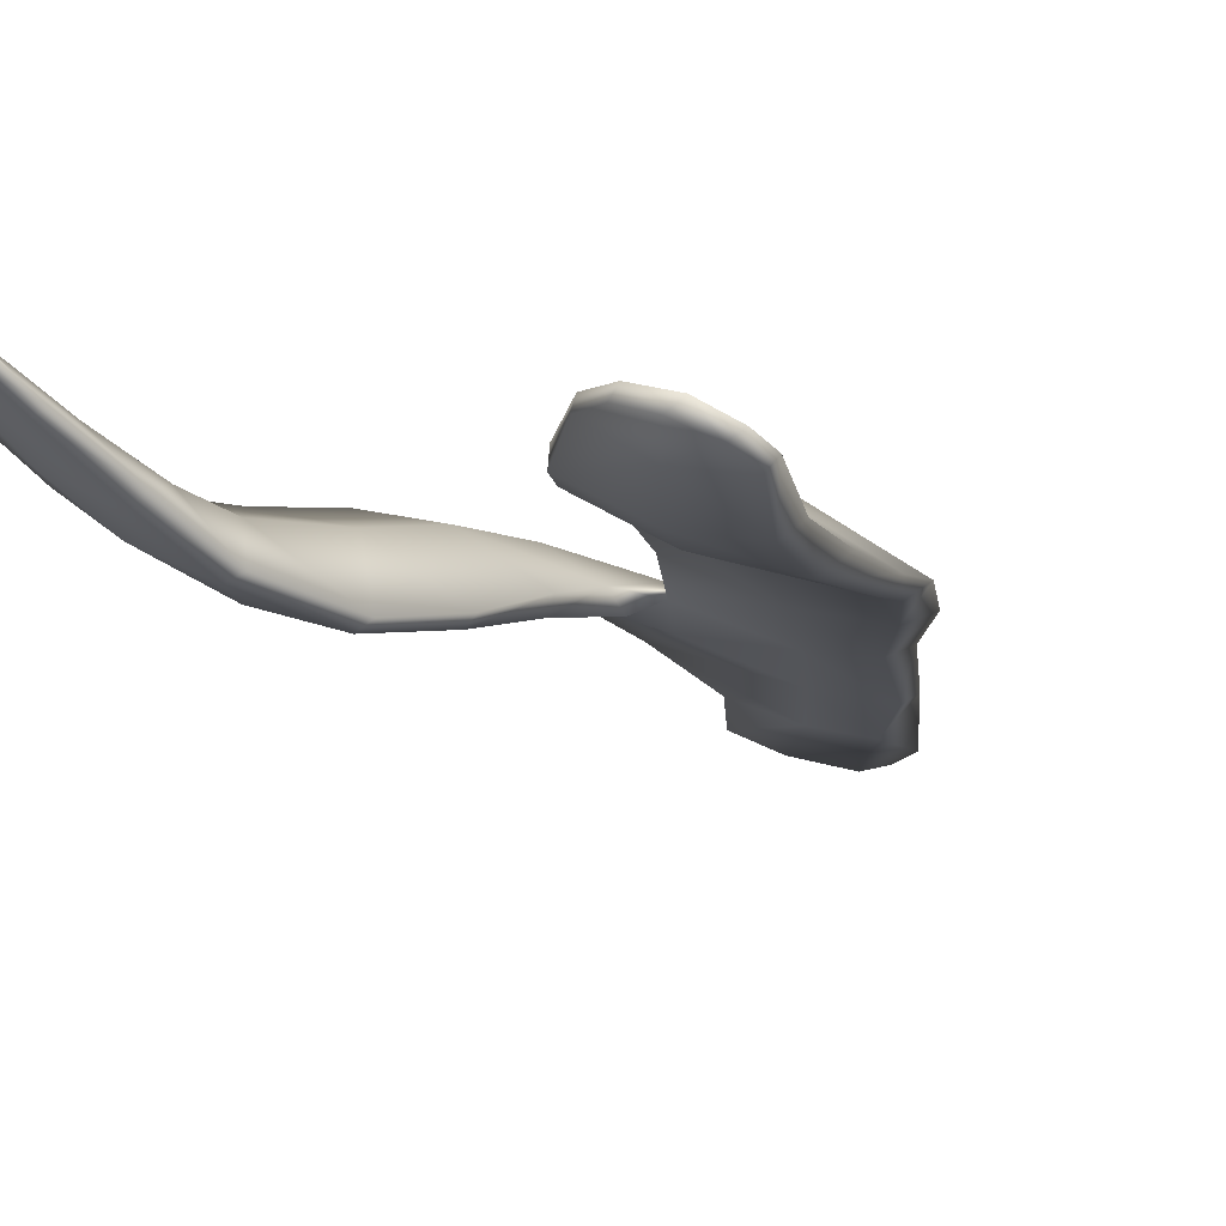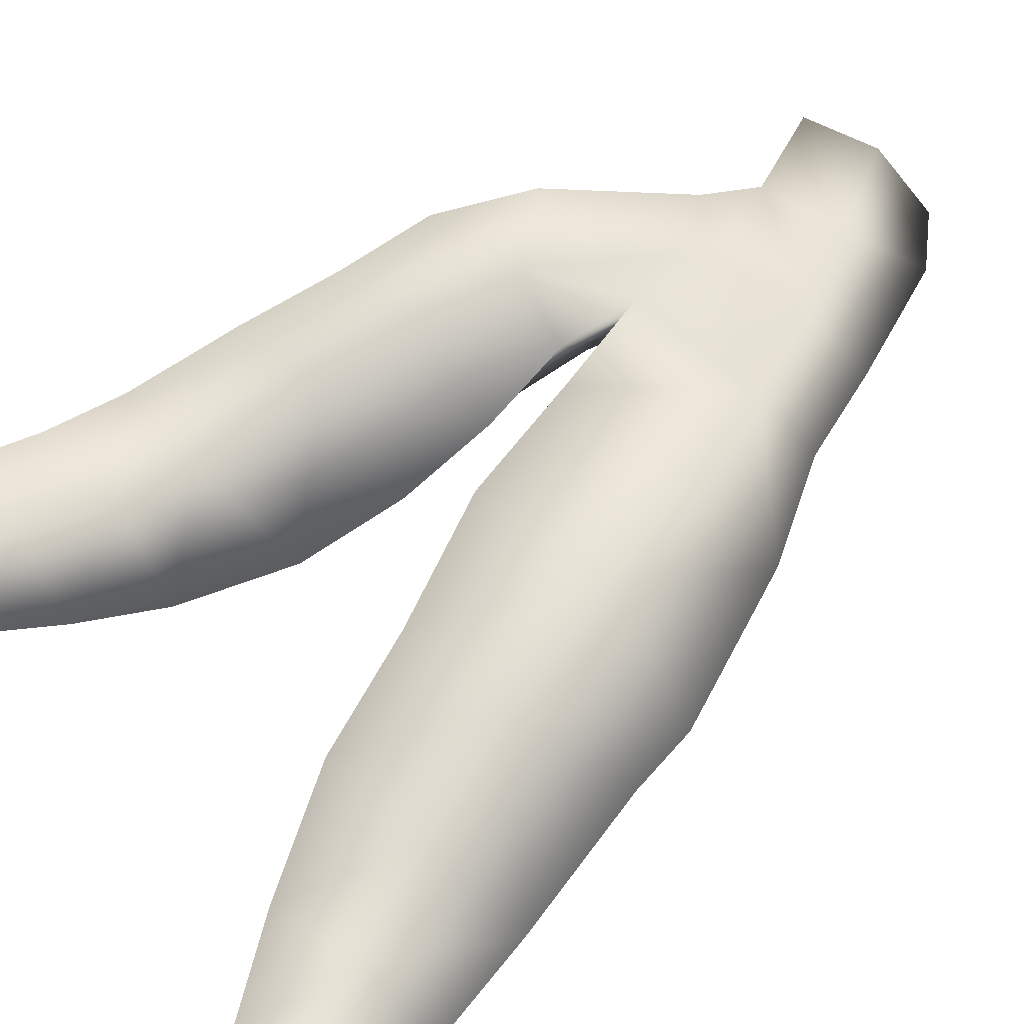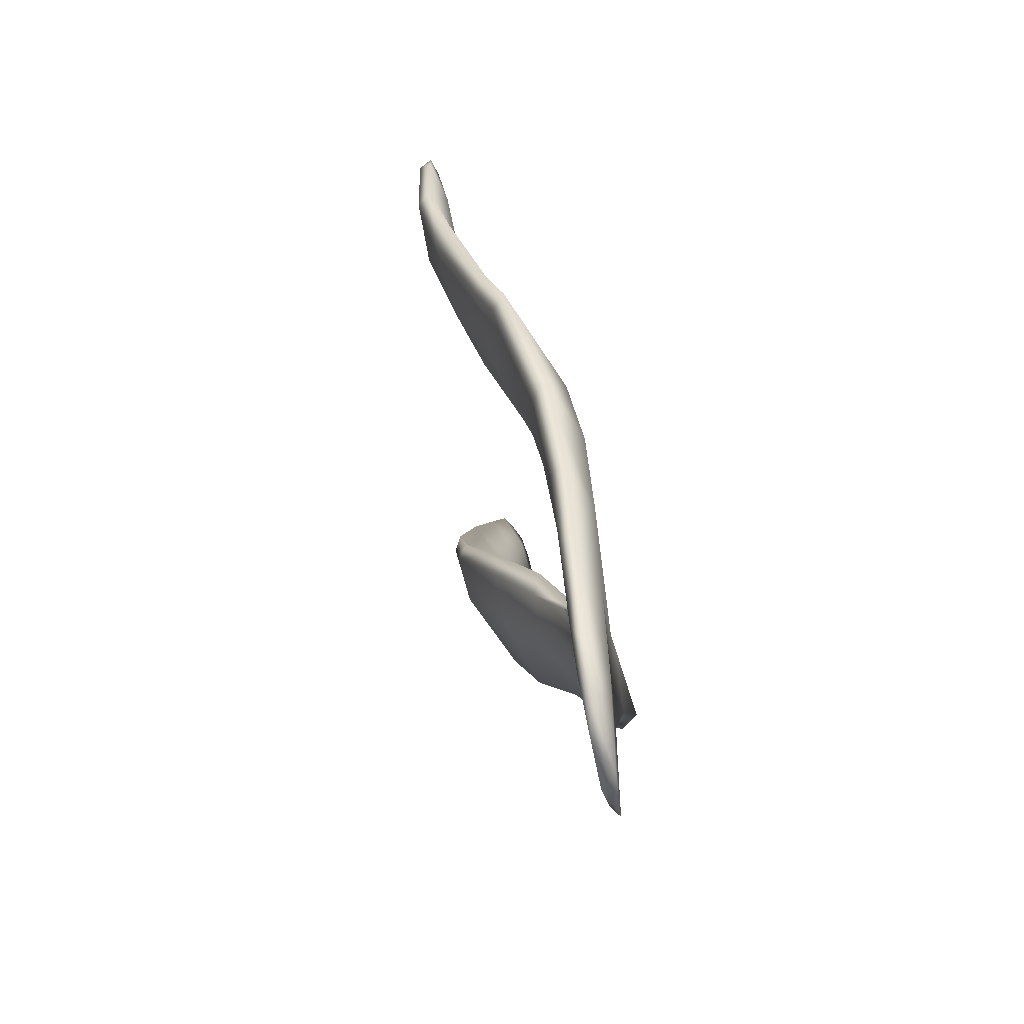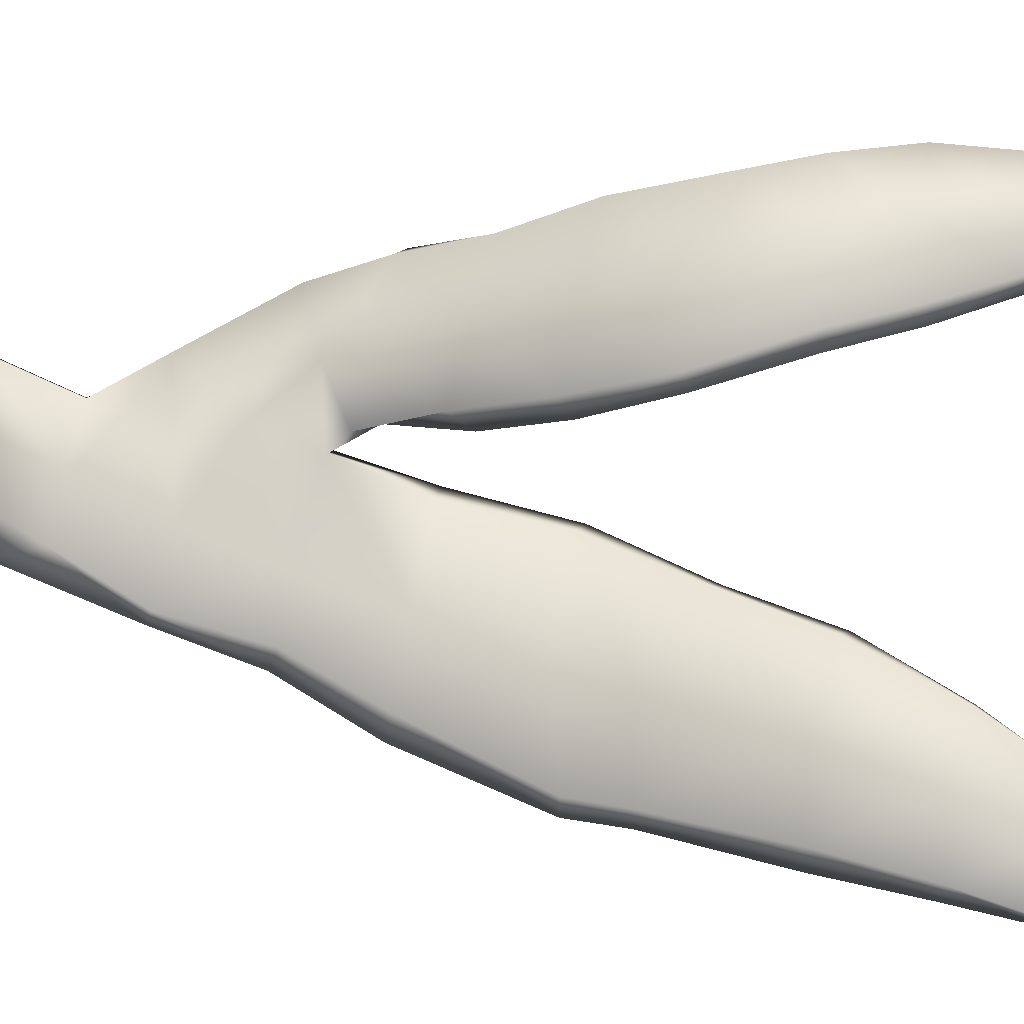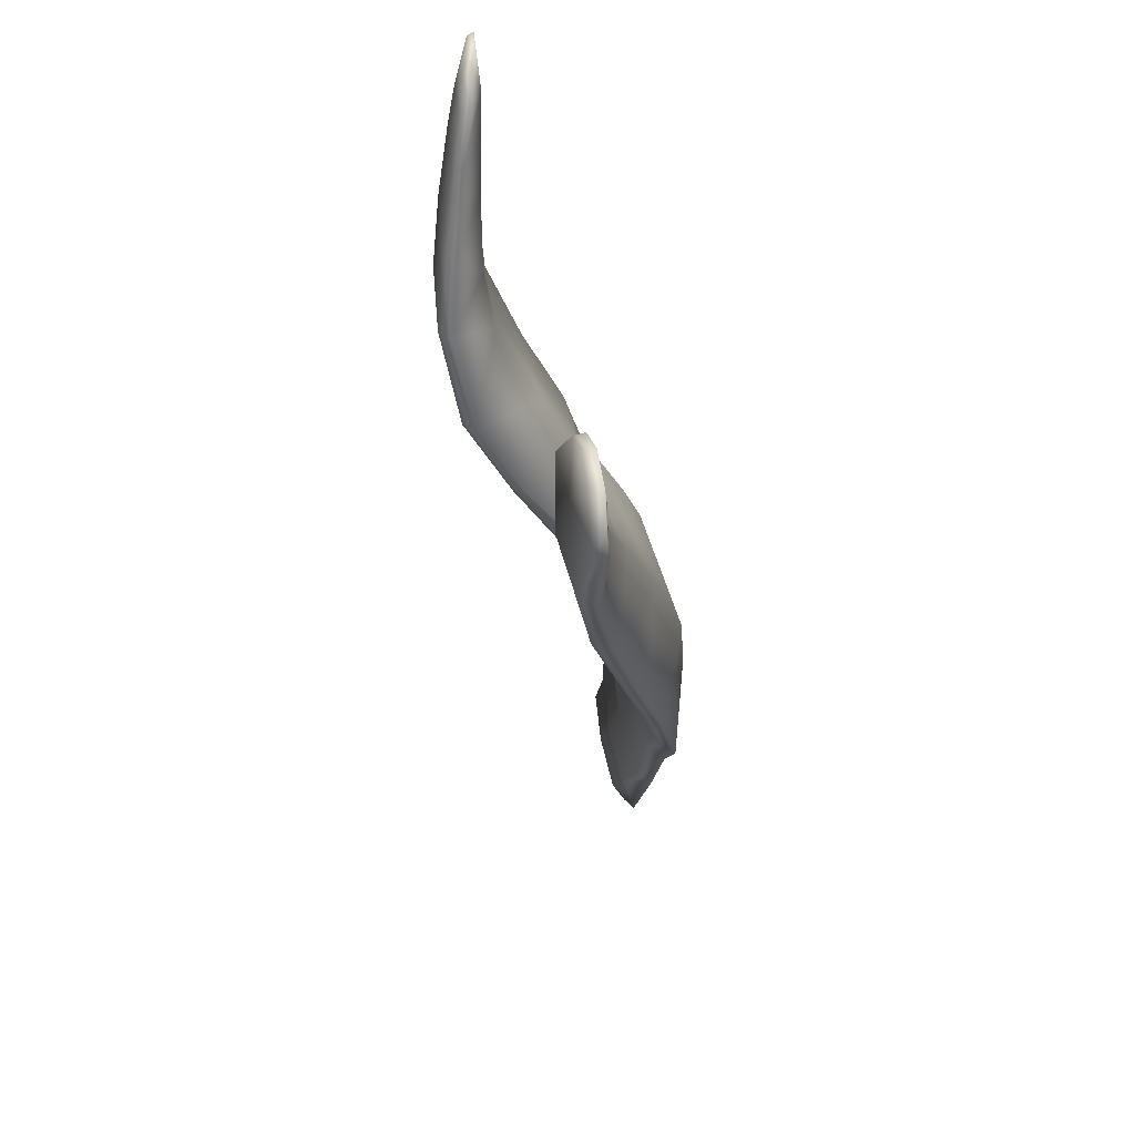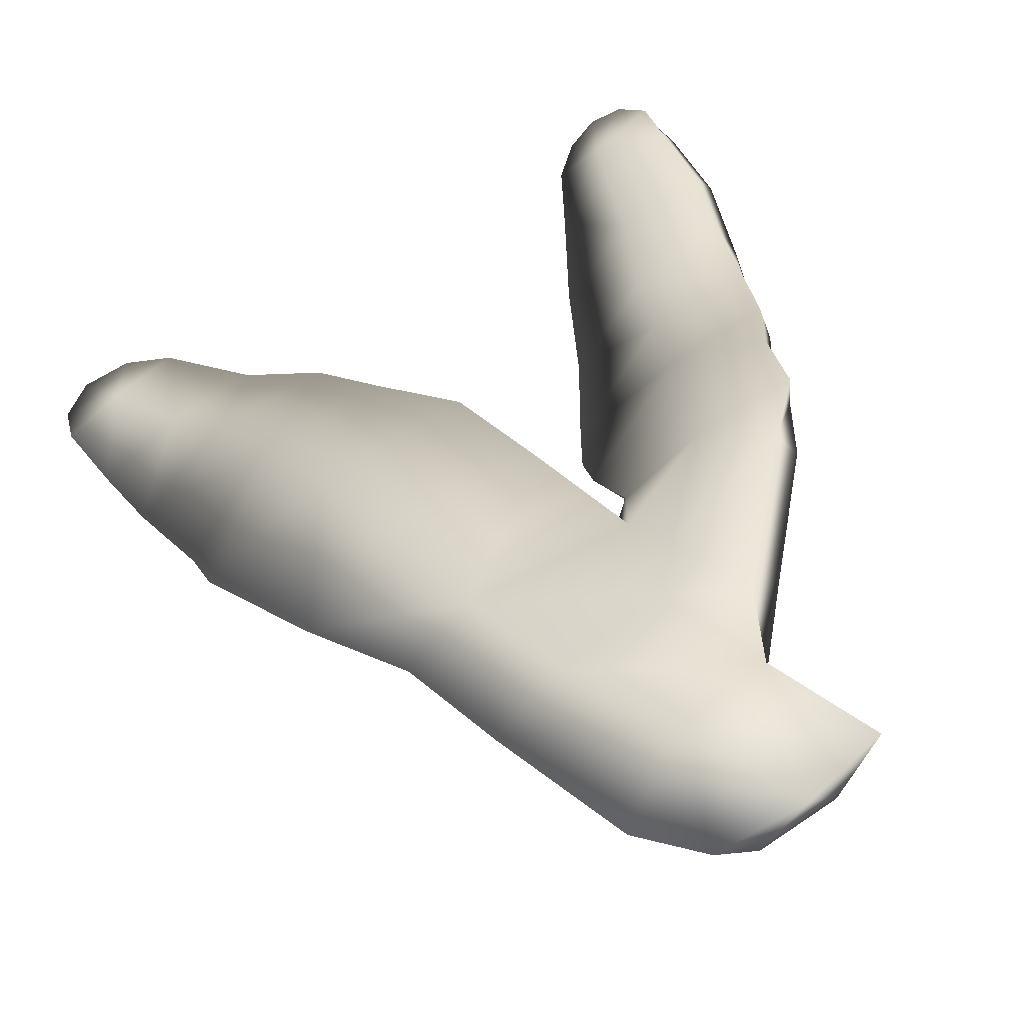
<metadata>
{"format":"obj","ext":"obj","renderer":"f3d","projection":"perspective","resolution":1024,"background":"white","views":[{"elev":-25.6,"azim":-154.6,"up":"+Z"},{"elev":40.3,"azim":-132.9,"up":"+Z"},{"elev":-68.0,"azim":-98.3,"up":"+Y"},{"elev":-78.1,"azim":89.5,"up":"+Z"},{"elev":51.4,"azim":-122.5,"up":"+Y"},{"elev":37.6,"azim":-17.6,"up":"+Z"}]}
</metadata>
<code>
g default
v 153.1 -0.07305 -97.93
v 154 0.3279 -97.71
v 153.4 1.639 -97.81
v 152.4 1.302 -98.06
v 151.7 0.635 -98.57
v 152.3 -0.02675 -98.37
v 151.8 2.573 -98.23
v 151 2.392 -98.76
v 152.9 2.943 -97.88
v 152.9 4.109 -97.92
v 151.2 3.915 -98.35
v 150.6 3.727 -98.9
v 150.8 5.428 -98.51
v 149.9 5.017 -99.24
v 152.5 5.598 -98.04
v 152.1 7.195 -98.37
v 150.5 6.831 -98.78
v 149.2 6.908 -99.91
v 150.3 8.456 -99.42
v 149.2 7.693 -100.2
v 151.6 8.648 -99.03
v 151.3 9.988 -99.66
v 150 9.803 -100.1
v 149 9.43 -100.8
v 149.7 10.95 -100.6
v 148.8 10.79 -101.2
v 150.7 11.23 -100.4
v 149.9 12.32 -100.7
v 149.2 12.02 -100.9
v 148.6 11.87 -101.3
v 148.9 12.66 -101.1
v 148.6 12.34 -101.3
v 149.4 12.62 -100.9
v 151.9 1.304 -98.66
v 152.7 -0.133 -98.33
v 151.2 2.449 -98.88
v 150.9 3.844 -99.03
v 150.2 5.094 -99.36
v 149.5 6.91 -100.1
v 149.5 7.637 -100.3
v 149.3 9.411 -101
v 149 10.82 -101.4
v 148.7 11.92 -101.4
v 148.8 12.33 -101.4
v 149.1 12.6 -101.2
v 149.6 12.58 -101
v 150 12.28 -100.8
v 150.7 11.17 -100.6
v 151.3 9.82 -99.95
v 151.7 8.473 -99.27
v 152.1 7.091 -98.63
v 152.4 5.532 -98.38
v 152.9 4.325 -98.22
v 151.7 3.875 -98.8
v 151.2 5.295 -99.05
v 150.8 6.781 -99.43
v 150.8 7.682 -99.77
v 150.4 9.482 -100.6
v 149.9 10.83 -101.1
v 149.4 11.99 -101.2
v 153.6 2.465 -97.63
v 153.2 3.528 -97.75
v 153.9 4.914 -97.63
v 154.4 4.133 -97.2
v 153.2 4.937 -98.26
v 155 5.196 -97.36
v 155.2 6.334 -97.64
v 154.2 6.124 -97.93
v 153.2 5.982 -98.8
v 154.6 7.256 -98.42
v 153.5 7.029 -99.4
v 155.6 7.469 -98.06
v 156 8.756 -98.45
v 154.9 8.692 -98.91
v 153.8 8.187 -99.87
v 155 9.628 -99
v 154.3 9.555 -99.94
v 156 9.797 -98.48
v 156.2 10.79 -98.43
v 155.3 10.71 -98.87
v 154.5 10.68 -99.66
v 155.4 11.62 -98.77
v 154.8 11.73 -99.35
v 156.1 11.84 -98.37
v 156.1 12.48 -98.39
v 155.4 12.26 -98.69
v 155 12.43 -99.09
v 155.6 12.89 -98.68
v 155.3 12.79 -98.92
v 155.9 12.81 -98.51
v 156.1 12.44 -98.49
v 155.9 12.78 -98.62
v 156.3 11.85 -98.51
v 156.4 10.78 -98.58
v 156.2 9.682 -98.78
v 156 8.634 -98.75
v 155.7 7.337 -98.39
v 155.3 6.154 -97.91
v 155 5.04 -97.57
v 154.6 4.024 -97.38
v 153.9 2.587 -97.72
v 153.4 1.679 -98.05
v 153.9 0.4633 -97.85
v 153.4 0.02069 -98.07
v 152.6 1.493 -98.45
v 152.1 2.693 -98.62
v 153.2 3.448 -98.14
v 153.8 4.272 -98.03
v 154 4.872 -98.21
v 154.3 5.937 -98.59
v 154.6 7.011 -99.11
v 155 8.541 -99.67
v 155.3 9.859 -99.58
v 155.6 10.76 -99.31
v 155.6 11.79 -99.08
v 155.6 12.37 -98.97
v 155.5 12.88 -98.83
v 155.3 12.72 -99.01
v 155.1 12.37 -99.21
v 155 11.69 -99.39
v 154.8 10.61 -99.74
v 154.5 9.514 -99.99
v 154.1 8.135 -99.95
v 153.7 6.801 -99.42
v 153.5 5.658 -98.86
v 153.2 4.621 -98.46
g seaweed6 group2 kelp foliage6
f 1 2 4
f 4 2 3
f 1 4 6
f 6 4 5
f 7 8 4
f 4 8 5
f 4 3 7
f 7 3 9
f 7 9 11
f 11 9 10
f 7 11 8
f 8 11 12
f 13 14 11
f 11 14 12
f 10 15 11
f 11 15 13
f 15 16 13
f 13 16 17
f 13 17 14
f 14 17 18
f 17 19 18
f 18 19 20
f 16 21 17
f 17 21 19
f 21 22 19
f 19 22 23
f 23 24 19
f 19 24 20
f 23 25 24
f 24 25 26
f 22 27 23
f 23 27 25
f 27 28 25
f 25 28 29
f 25 29 26
f 26 29 30
f 31 32 29
f 29 32 30
f 28 33 29
f 29 33 31
f 34 35 5
f 5 35 6
f 5 8 34
f 34 8 36
f 8 12 36
f 36 12 37
f 12 14 37
f 37 14 38
f 14 18 38
f 38 18 39
f 18 20 39
f 39 20 40
f 24 41 20
f 20 41 40
f 24 26 41
f 41 26 42
f 26 30 42
f 42 30 43
f 30 32 43
f 43 32 44
f 32 31 44
f 44 31 45
f 31 33 45
f 45 33 46
f 33 28 46
f 46 28 47
f 28 27 47
f 47 27 48
f 27 22 48
f 48 22 49
f 22 21 49
f 49 21 50
f 21 16 50
f 50 16 51
f 16 15 51
f 51 15 52
f 10 53 15
f 15 53 52
f 52 53 55
f 55 53 54
f 54 37 55
f 55 37 38
f 39 56 38
f 38 56 55
f 56 51 55
f 55 51 52
f 40 57 39
f 39 57 56
f 56 57 51
f 51 57 50
f 41 58 40
f 40 58 57
f 57 58 50
f 50 58 49
f 49 58 48
f 48 58 59
f 58 41 59
f 59 41 42
f 43 60 42
f 42 60 59
f 59 60 48
f 48 60 47
f 47 60 46
f 46 60 45
f 43 44 60
f 60 44 45
f 3 61 9
f 9 61 62
f 61 64 62
f 9 62 10
f 62 63 10
f 10 63 65
f 62 64 63
f 63 64 66
f 63 66 68
f 68 66 67
f 63 68 65
f 65 68 69
f 68 70 69
f 69 70 71
f 68 67 70
f 70 67 72
f 70 72 74
f 74 72 73
f 74 75 70
f 70 75 71
f 76 77 74
f 74 77 75
f 74 73 76
f 76 73 78
f 76 78 80
f 80 78 79
f 80 81 76
f 76 81 77
f 82 83 80
f 80 83 81
f 80 79 82
f 82 79 84
f 82 84 86
f 86 84 85
f 82 86 83
f 83 86 87
f 88 89 86
f 86 89 87
f 85 90 86
f 86 90 88
f 91 92 85
f 85 92 90
f 85 84 91
f 91 84 93
f 84 79 93
f 93 79 94
f 79 78 94
f 94 78 95
f 78 73 95
f 95 73 96
f 73 72 96
f 96 72 97
f 72 67 97
f 97 67 98
f 67 66 98
f 98 66 99
f 66 64 99
f 99 64 100
f 61 101 64
f 64 101 100
f 3 102 61
f 61 102 101
f 2 103 3
f 3 103 102
f 102 103 105
f 105 103 104
f 104 35 105
f 105 35 34
f 36 106 34
f 34 106 105
f 37 54 36
f 36 54 106
f 102 105 101
f 101 105 106
f 101 106 107
f 107 106 54
f 54 53 107
f 101 107 100
f 100 107 108
f 100 108 99
f 99 108 109
f 109 110 99
f 99 110 98
f 110 111 98
f 98 111 97
f 111 112 97
f 97 112 96
f 112 113 96
f 96 113 95
f 113 114 95
f 95 114 94
f 114 115 94
f 94 115 93
f 115 116 93
f 93 116 91
f 91 116 92
f 92 116 117
f 117 88 92
f 92 88 90
f 88 117 89
f 89 117 118
f 89 118 87
f 87 118 119
f 87 119 83
f 83 119 120
f 83 120 81
f 81 120 121
f 81 121 77
f 77 121 122
f 77 122 75
f 75 122 123
f 75 123 71
f 71 123 124
f 71 124 69
f 69 124 125
f 69 125 65
f 65 125 126
f 126 53 65
f 65 53 10
f 107 53 108
f 108 53 126
f 108 126 109
f 126 125 109
f 109 125 110
f 125 124 110
f 110 124 111
f 124 123 111
f 111 123 112
f 123 122 112
f 112 122 113
f 122 121 113
f 113 121 114
f 121 120 114
f 114 120 115
f 120 119 115
f 115 119 116
f 119 118 116
f 116 118 117
f 6 35 1
f 1 35 104
f 103 2 104
f 104 2 1

</code>
